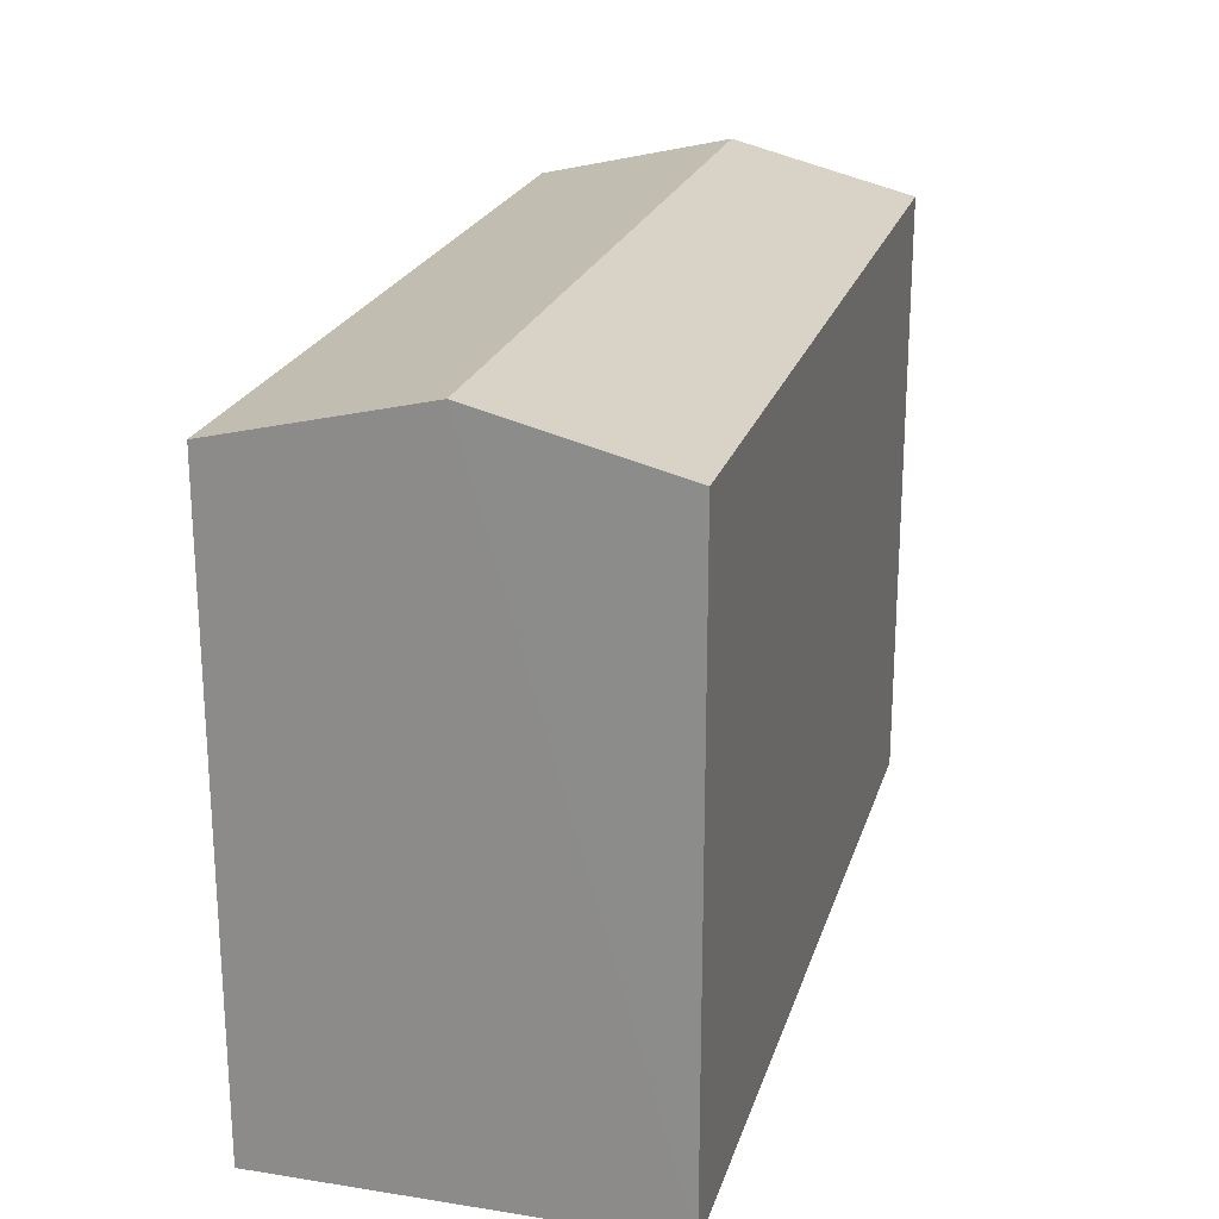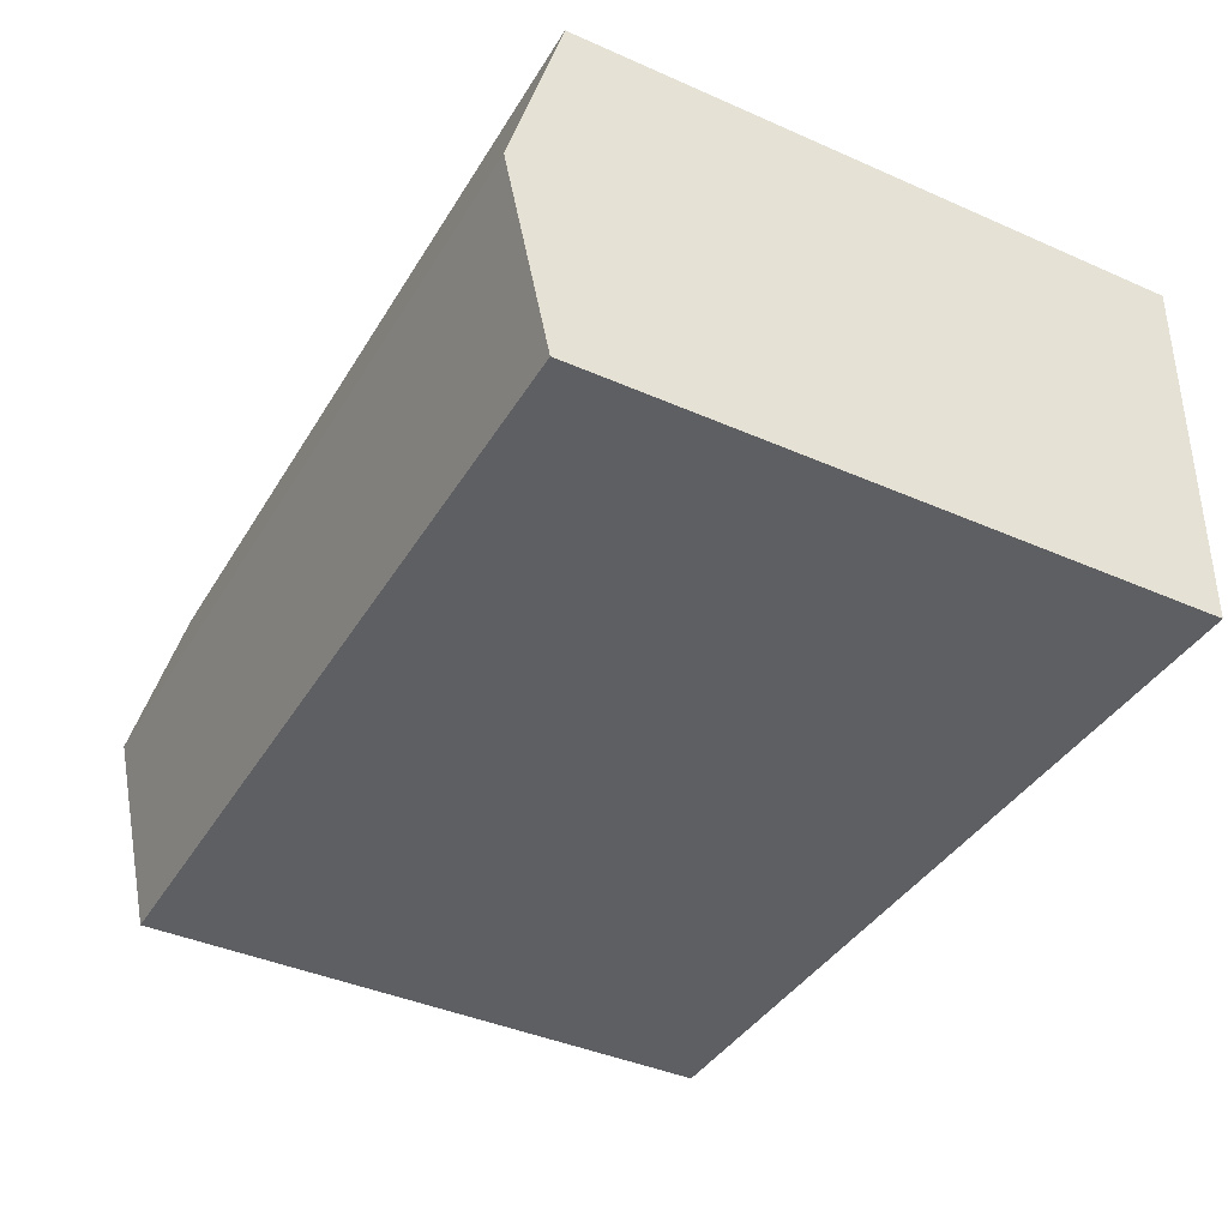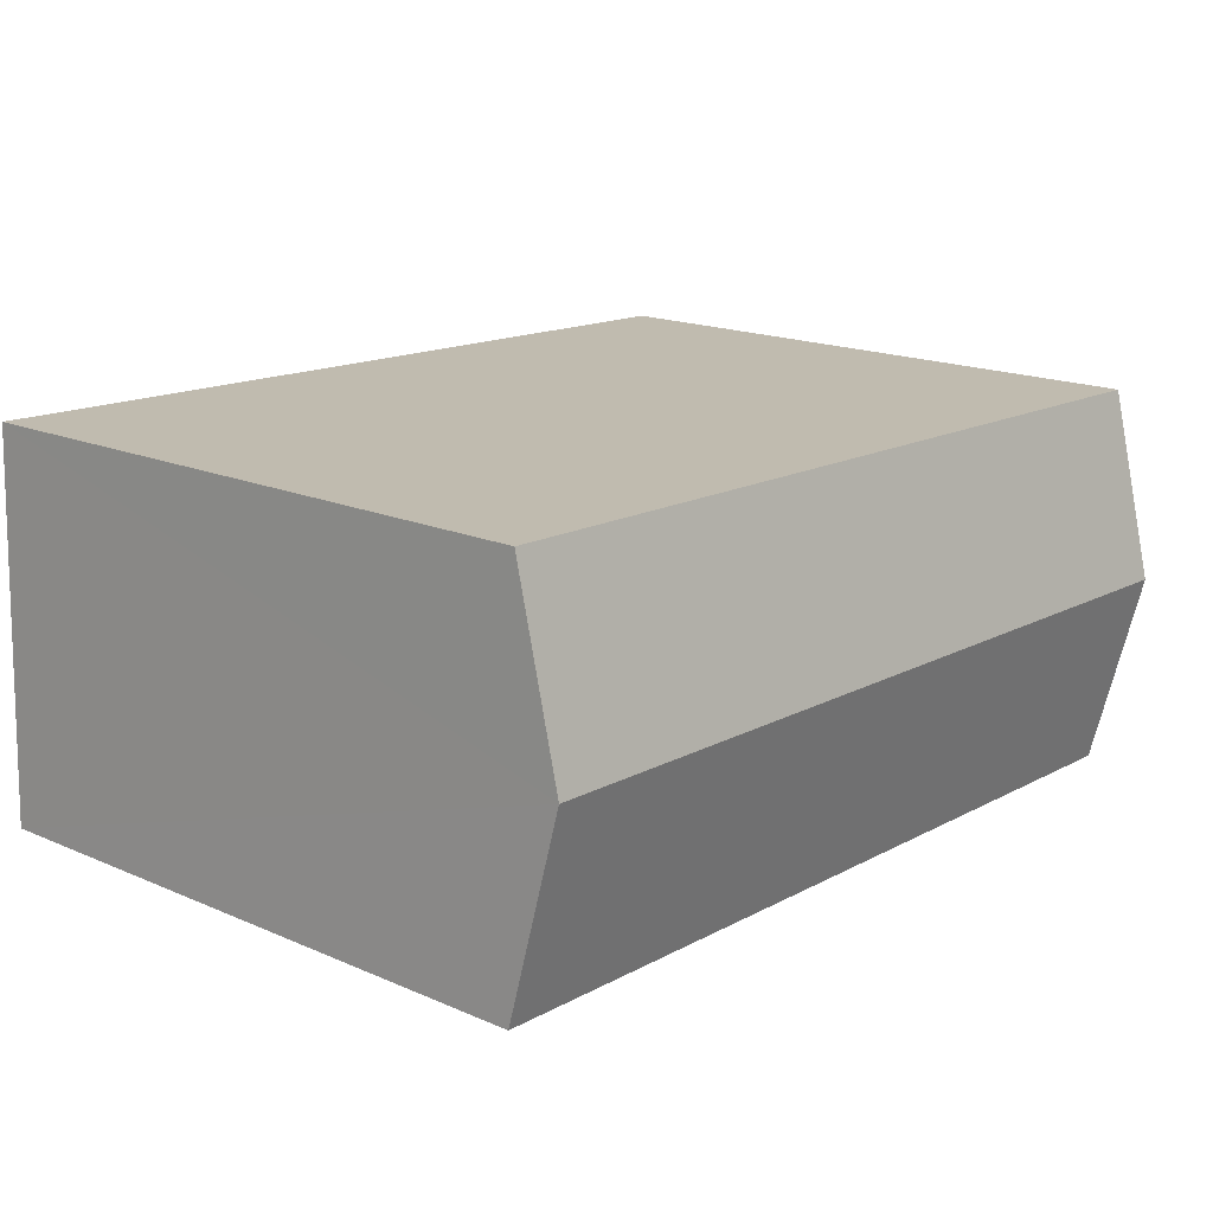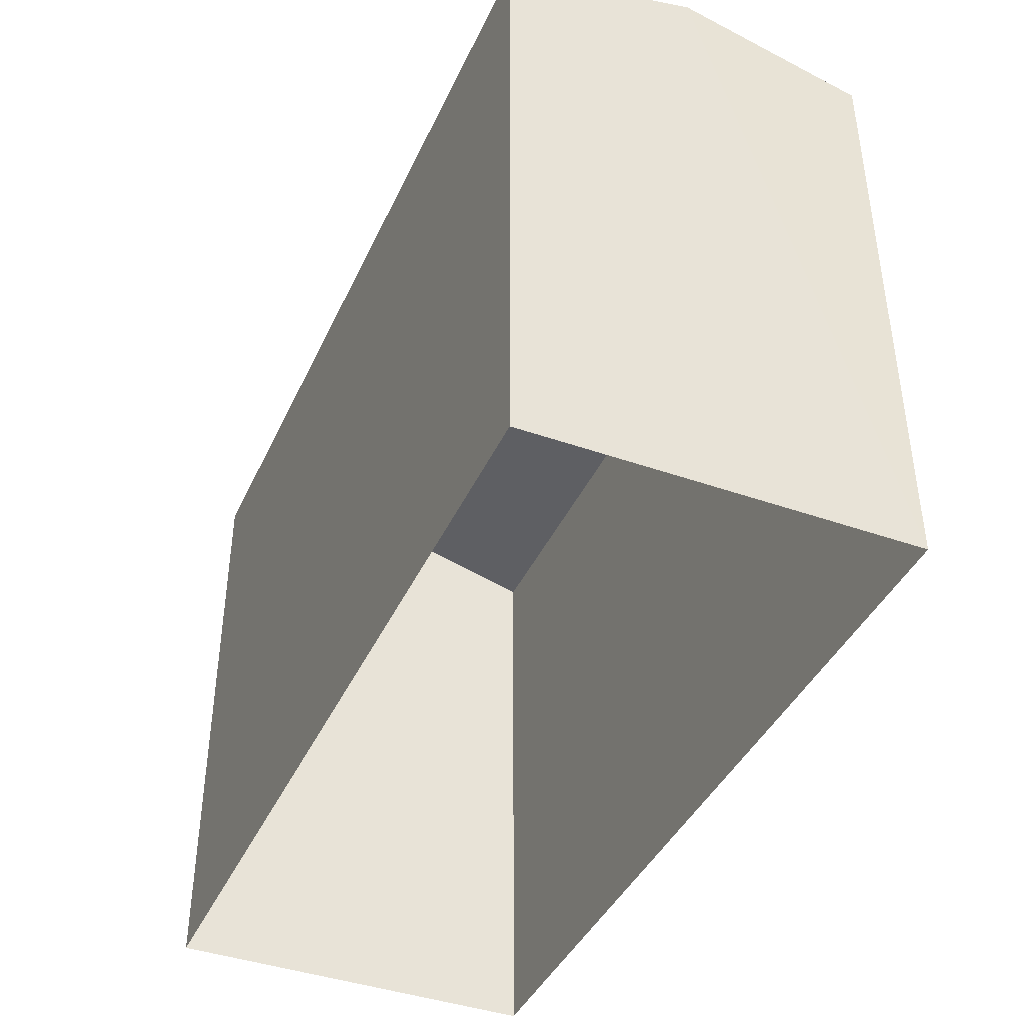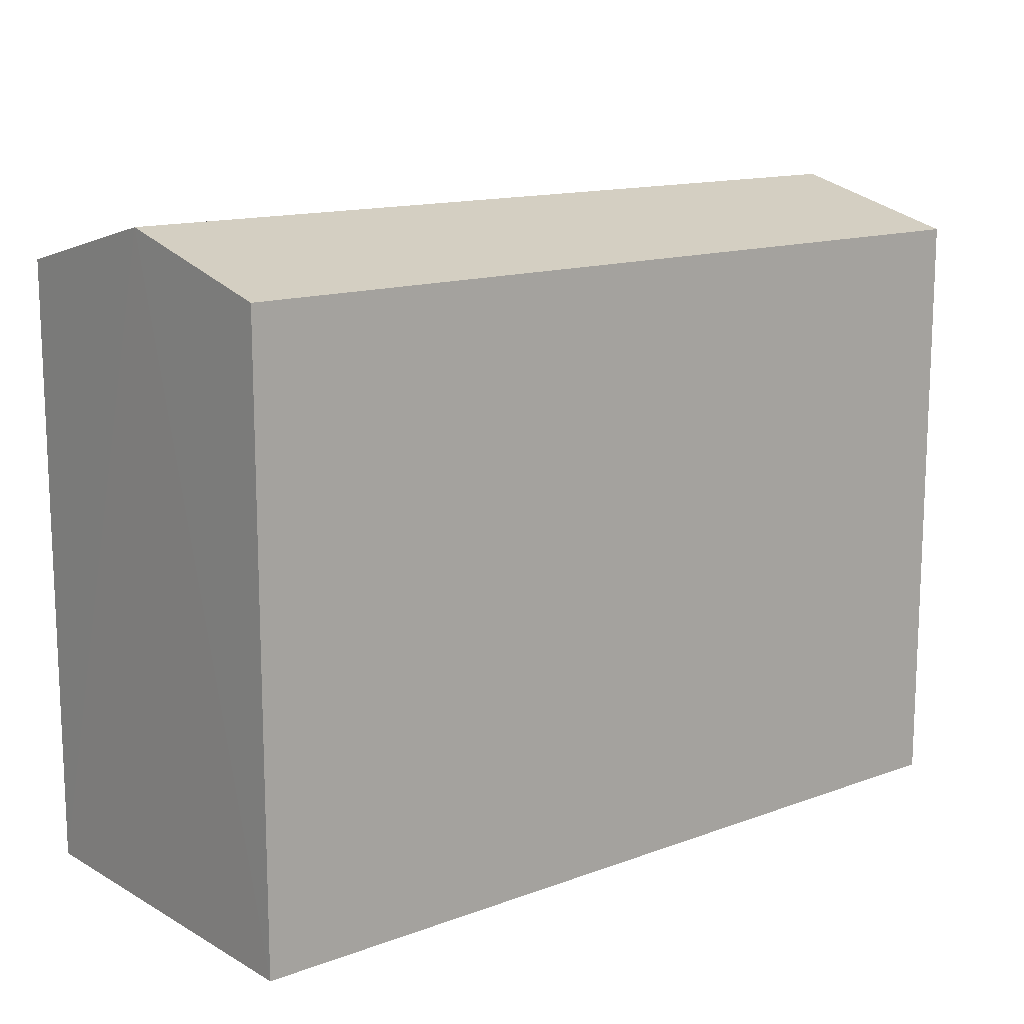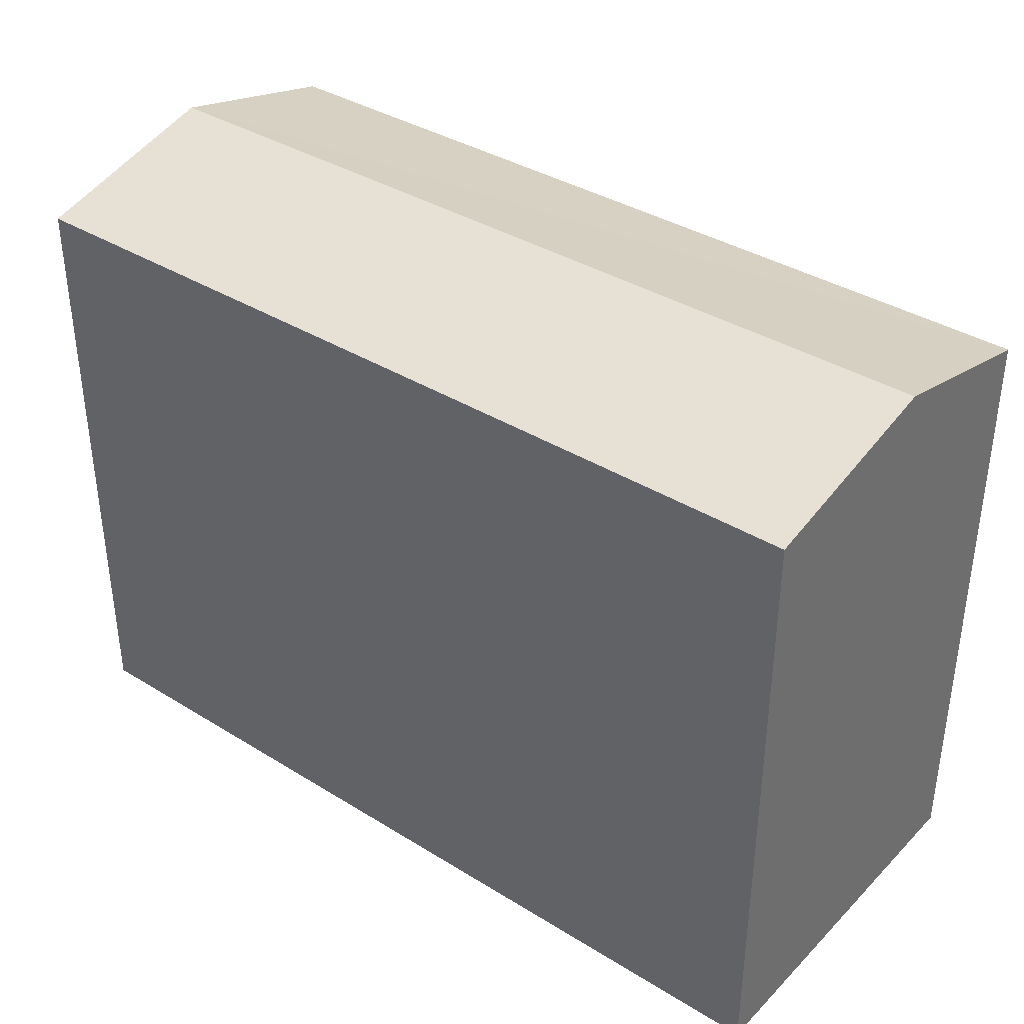
<metadata>
{"format":"obj","ext":"obj","renderer":"f3d","projection":"perspective","resolution":1024,"background":"white","views":[{"elev":22.3,"azim":103.5,"up":"+Z"},{"elev":-41.2,"azim":61.9,"up":"+Y"},{"elev":17.3,"azim":-49.3,"up":"+Y"},{"elev":-41.5,"azim":64.8,"up":"+Z"},{"elev":13.7,"azim":138.7,"up":"+Z"},{"elev":37.4,"azim":36.5,"up":"+Z"}]}
</metadata>
<code>
v -3.719e+05 -1.055e+05 25.7
v -3.719e+05 -1.055e+05 25.7
v -3.719e+05 -1.055e+05 25.7
v -3.719e+05 -1.055e+05 25.7
v -3.719e+05 -1.055e+05 35.77
v -3.719e+05 -1.055e+05 35.77
v -3.719e+05 -1.055e+05 36.55
v -3.719e+05 -1.055e+05 36.55
v -3.719e+05 -1.055e+05 35.77
v -3.719e+05 -1.055e+05 35.77
f 1 2 3
f 1 4 2
f 5 6 7
f 8 5 7
f 9 10 8
f 7 9 8
f 10 1 8
f 1 3 8
f 3 5 8
f 6 2 7
f 2 4 7
f 4 9 7
f 5 3 2
f 6 5 2
f 9 4 1
f 10 9 1

</code>
